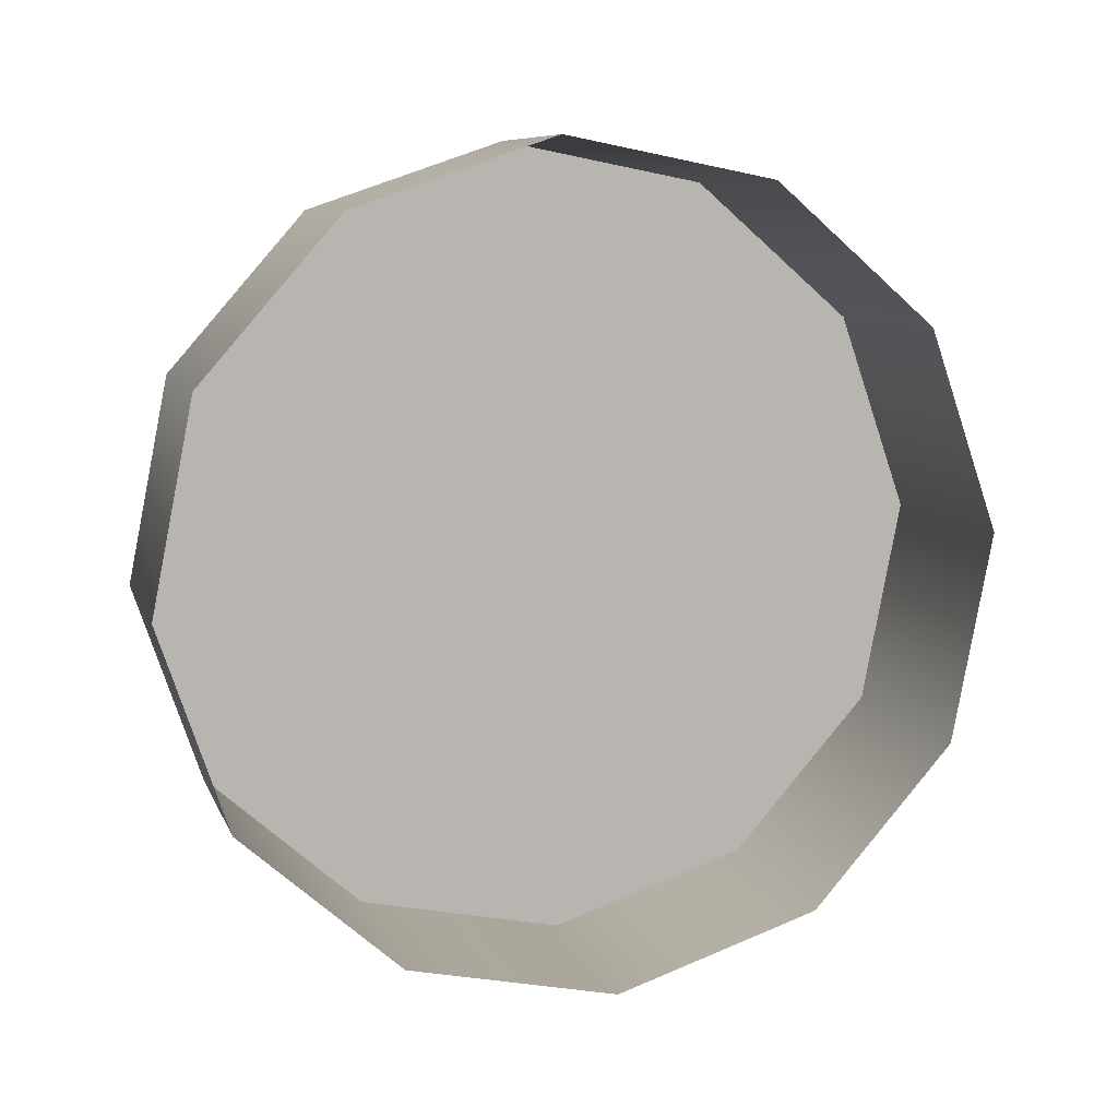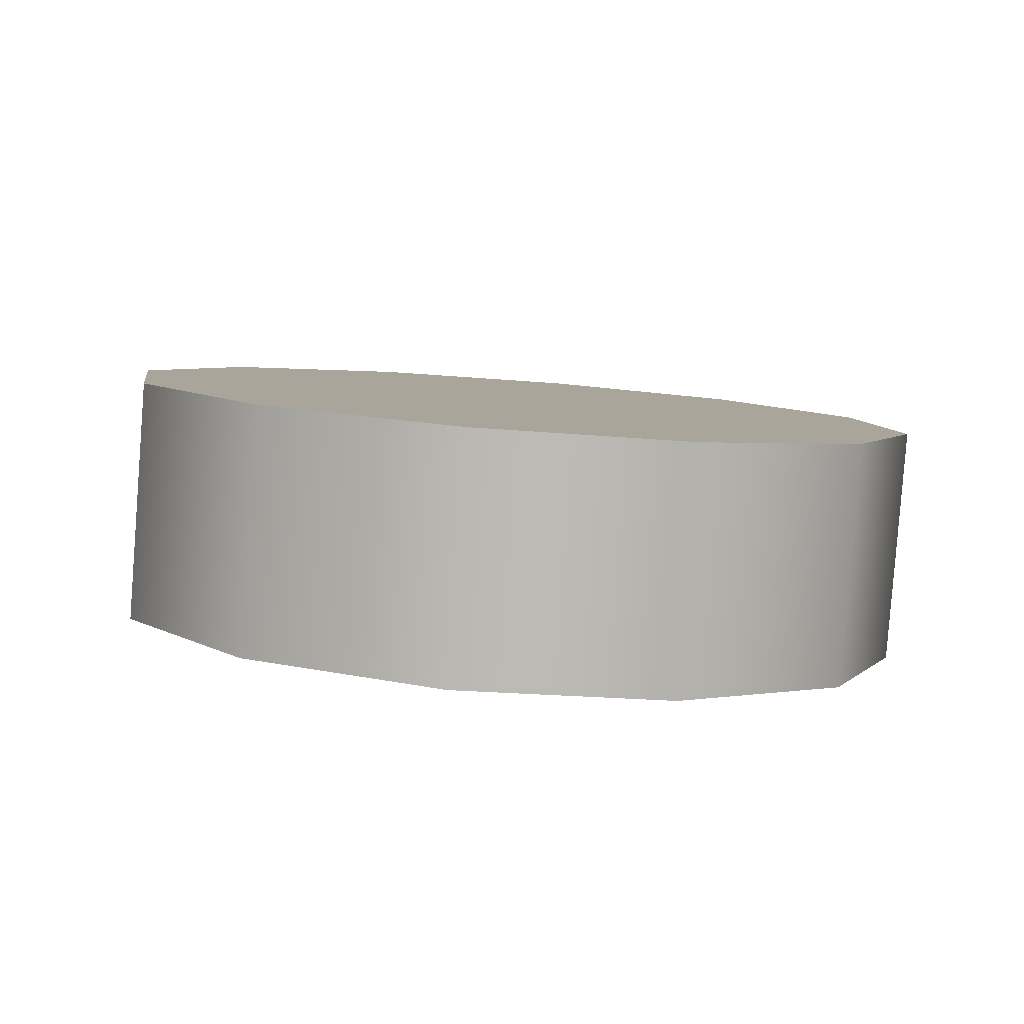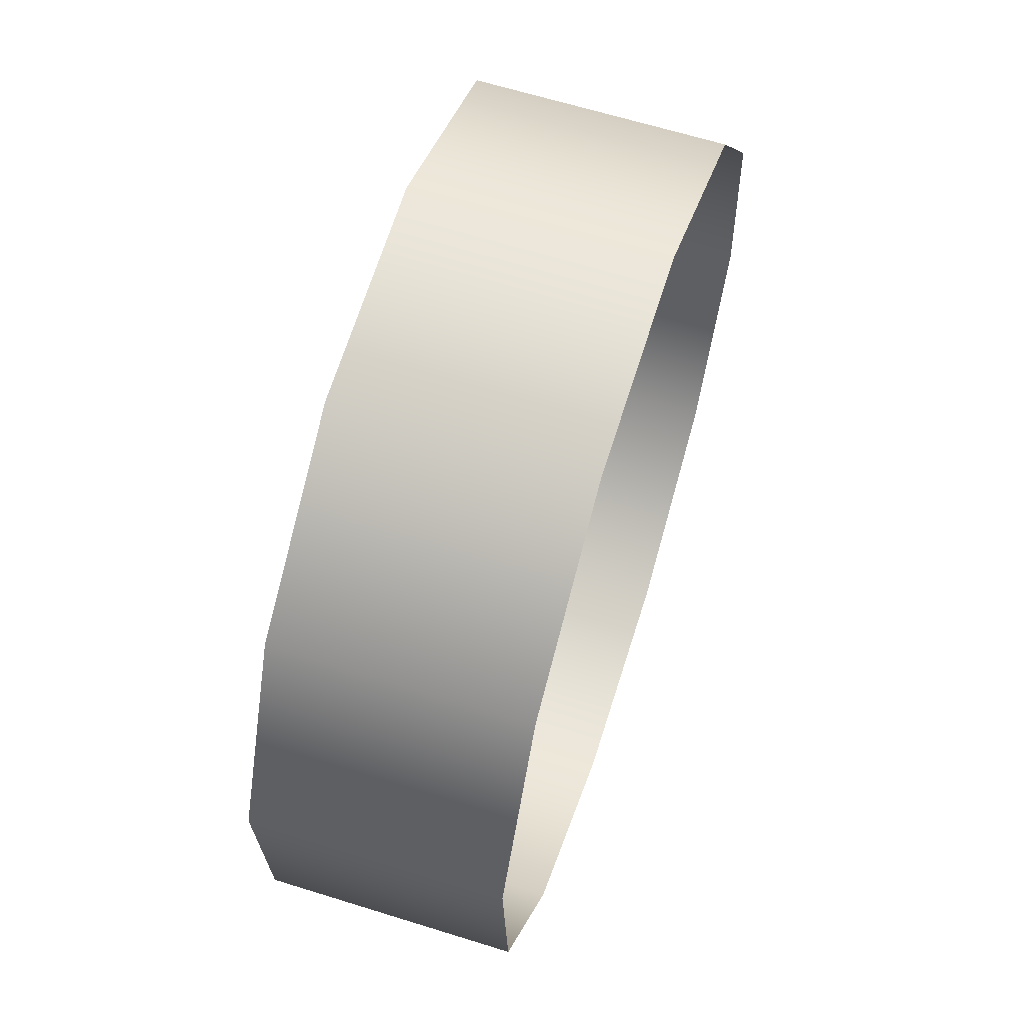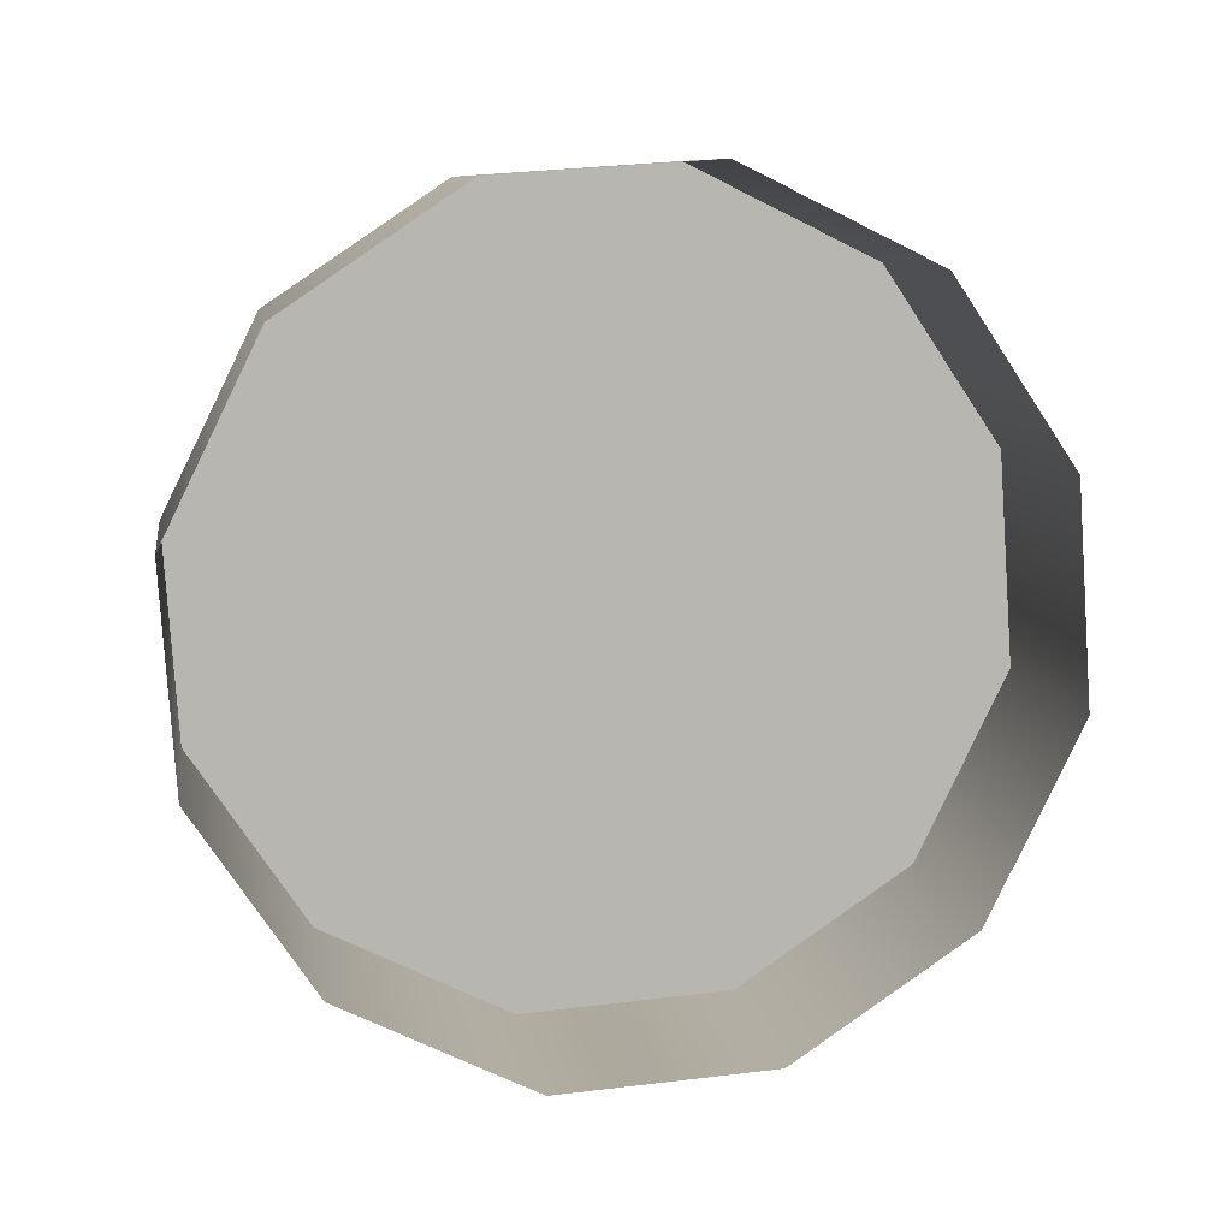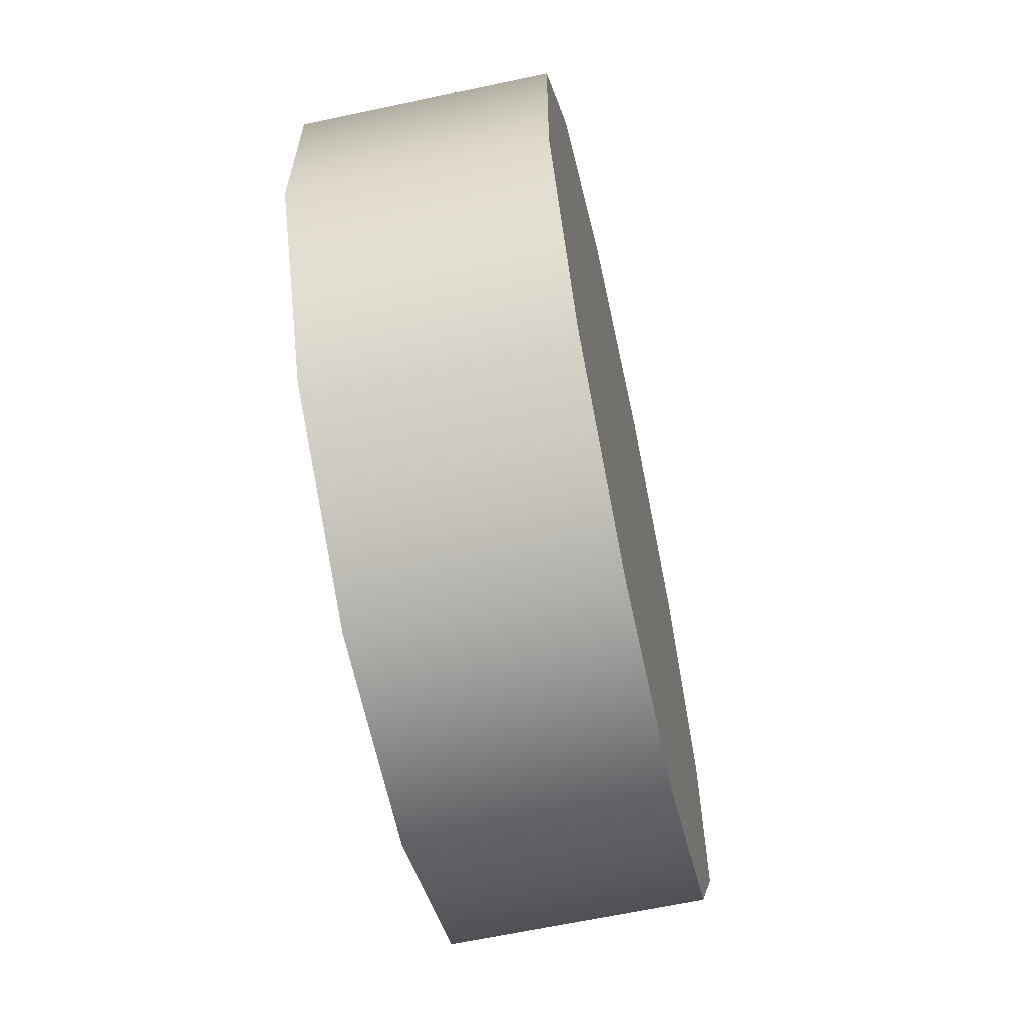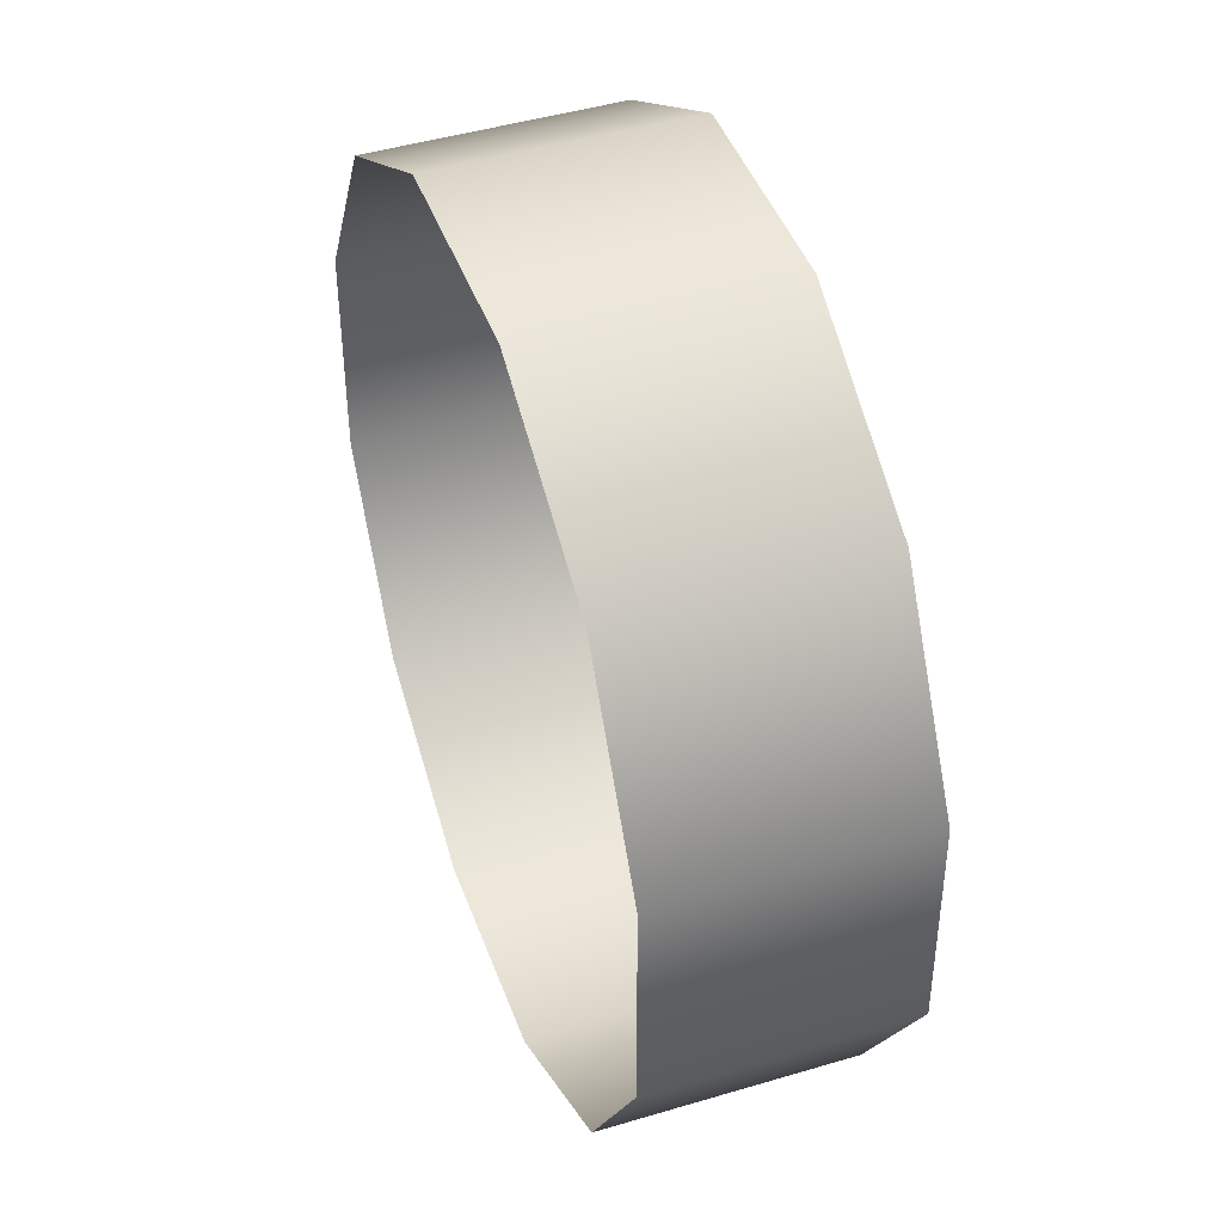
<metadata>
{"format":"obj","ext":"obj","renderer":"f3d","projection":"perspective","resolution":1024,"background":"white","views":[{"elev":-79.3,"azim":-38.8,"up":"+Z"},{"elev":-7.6,"azim":-156.0,"up":"+Z"},{"elev":-77.6,"azim":66.3,"up":"+Y"},{"elev":-68.9,"azim":5.6,"up":"+Z"},{"elev":51.5,"azim":-105.1,"up":"+Y"},{"elev":9.1,"azim":-115.8,"up":"+Y"}]}
</metadata>
<code>
g Boss_Color_071
v 2.632 -2.423 -0.09494
v 3.128 -0.4767 1.672
v 3.464 -0.8592 -0.2597
v 2.296 -2.04 1.836
v 1.139 -3.388 -0.1635
v 0.8033 -3.005 1.768
v -0.613 -3.497 -0.4469
v -0.9492 -3.114 1.484
v -2.156 -2.72 -0.8694
v -2.492 -2.337 1.062
v -3.077 -1.266 -1.318
v -3.413 -0.8831 0.6137
v -3.128 0.4767 -1.672
v -3.464 0.8592 0.2597
v 3.464 -0.8592 -0.2597
v 3.128 -0.4767 1.672
v 3.077 1.266 1.318
v 3.413 0.8831 -0.6137
v 2.156 2.72 0.8694
v 2.492 2.337 -1.062
v 0.613 3.497 0.4469
v 0.9492 3.114 -1.484
v -1.139 3.388 0.1635
v -0.8033 3.005 -1.768
v -2.632 2.423 0.09494
v -2.296 2.04 -1.836
v -3.464 0.8592 0.2597
v -3.128 0.4767 -1.672
v -0.9492 -3.114 1.484
v -0.1681 0.1912 0.9656
v 0.8033 -3.005 1.768
v -2.492 -2.337 1.062
v 2.296 -2.04 1.836
v -3.413 -0.8831 0.6137
v 3.128 -0.4767 1.672
v -3.464 0.8592 0.2597
v 3.077 1.266 1.318
v -2.632 2.423 0.09494
v 2.156 2.72 0.8694
v -1.139 3.388 0.1635
v 0.613 3.497 0.4469
g Boss_Color_071_0
f 3 2 1
f 2 4 1
f 1 4 5
f 4 6 5
f 5 6 7
f 6 8 7
f 7 8 9
f 8 10 9
f 9 10 11
f 10 12 11
f 11 12 13
f 12 14 13
f 17 16 15
f 18 17 15
f 19 17 18
f 20 19 18
f 21 19 20
f 22 21 20
f 23 21 22
f 24 23 22
f 25 23 24
f 26 25 24
f 27 25 26
f 28 27 26
f 31 30 29
f 29 30 32
f 33 30 31
f 32 30 34
f 35 30 33
f 34 30 36
f 37 30 35
f 36 30 38
f 39 30 37
f 38 30 40
f 41 30 39
f 40 30 41

</code>
